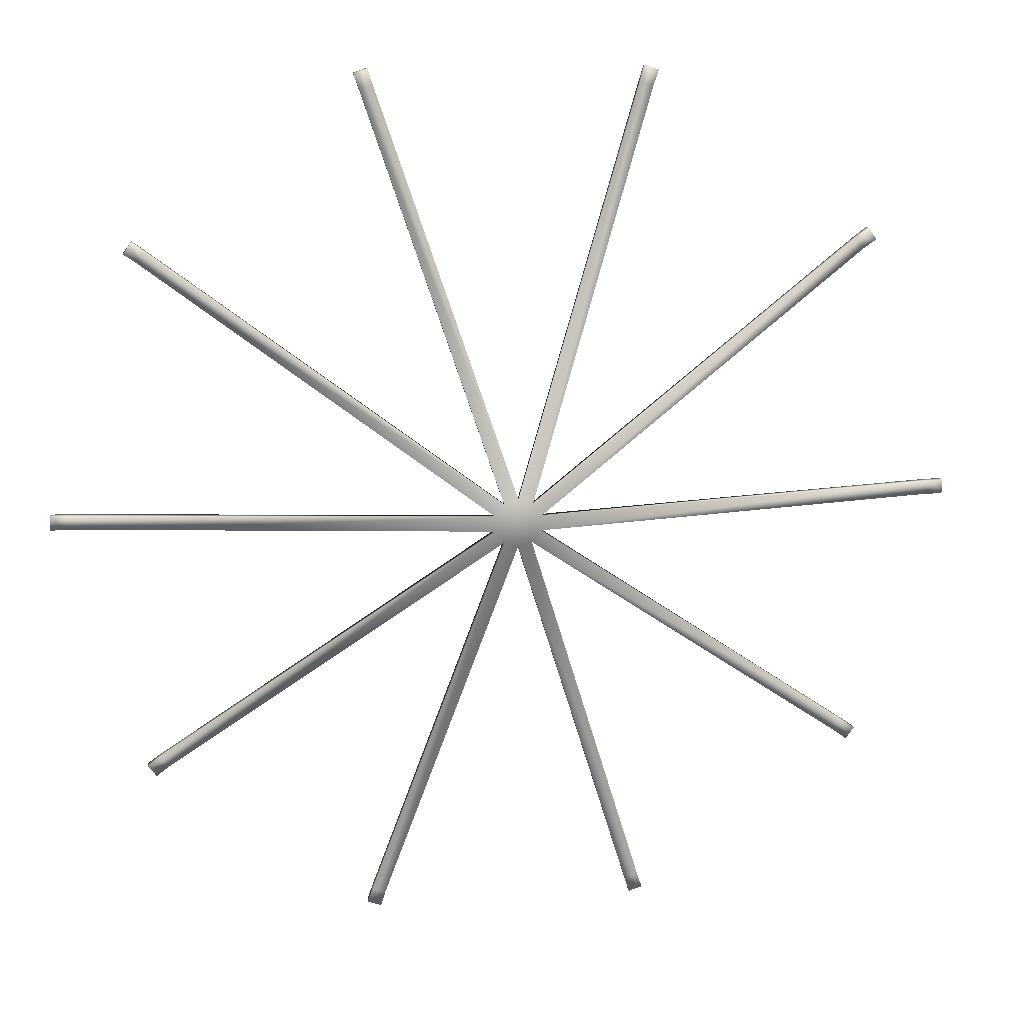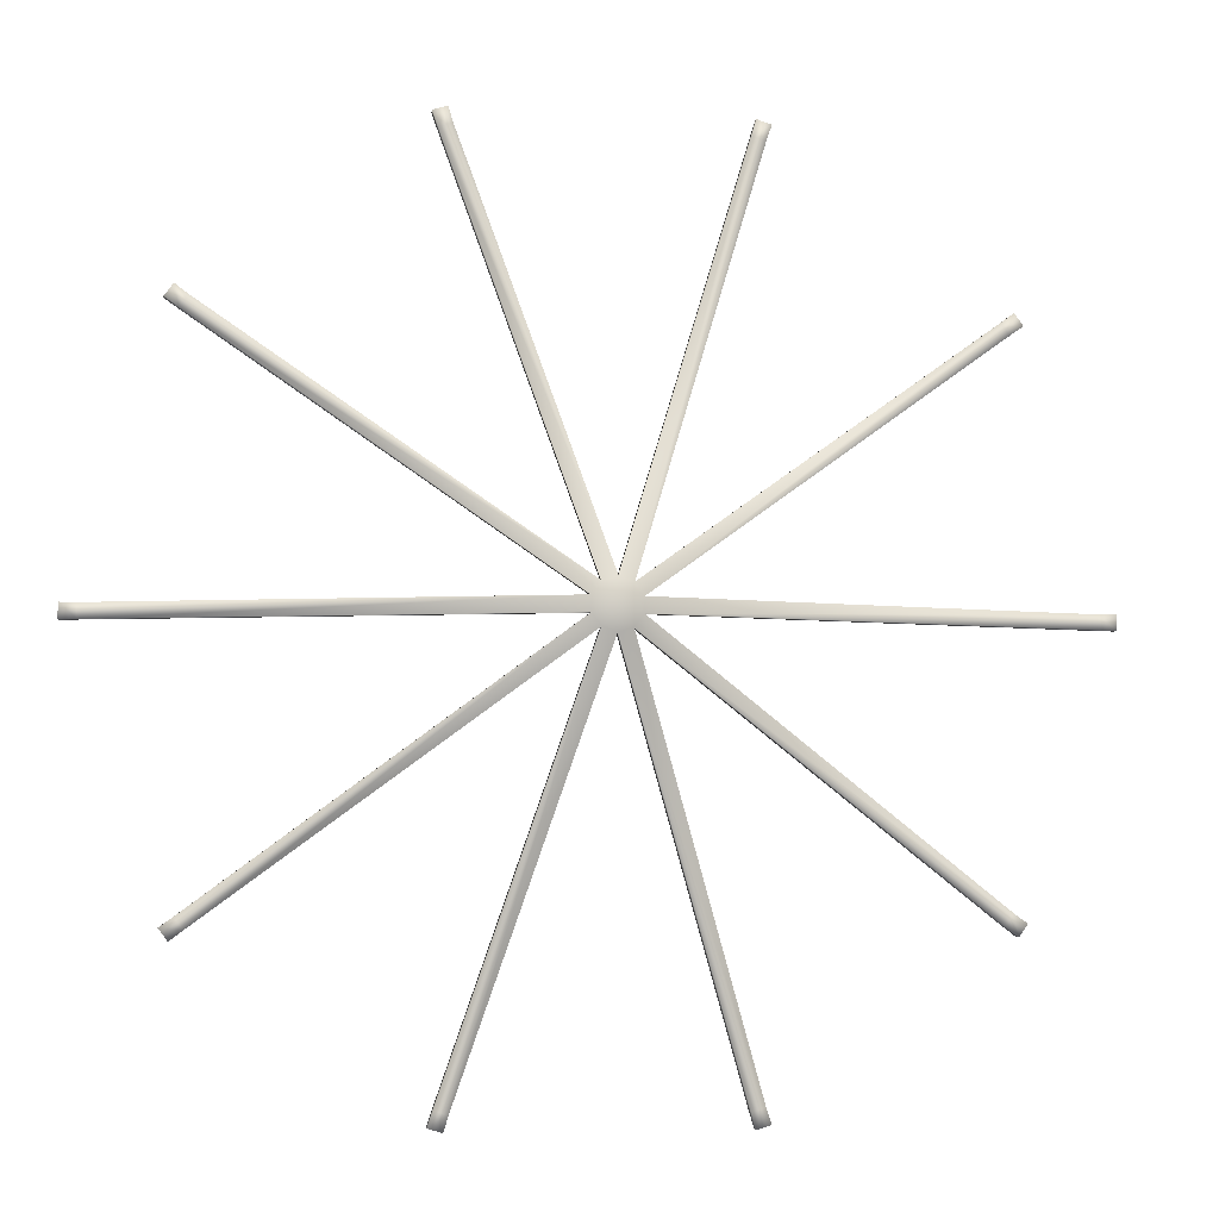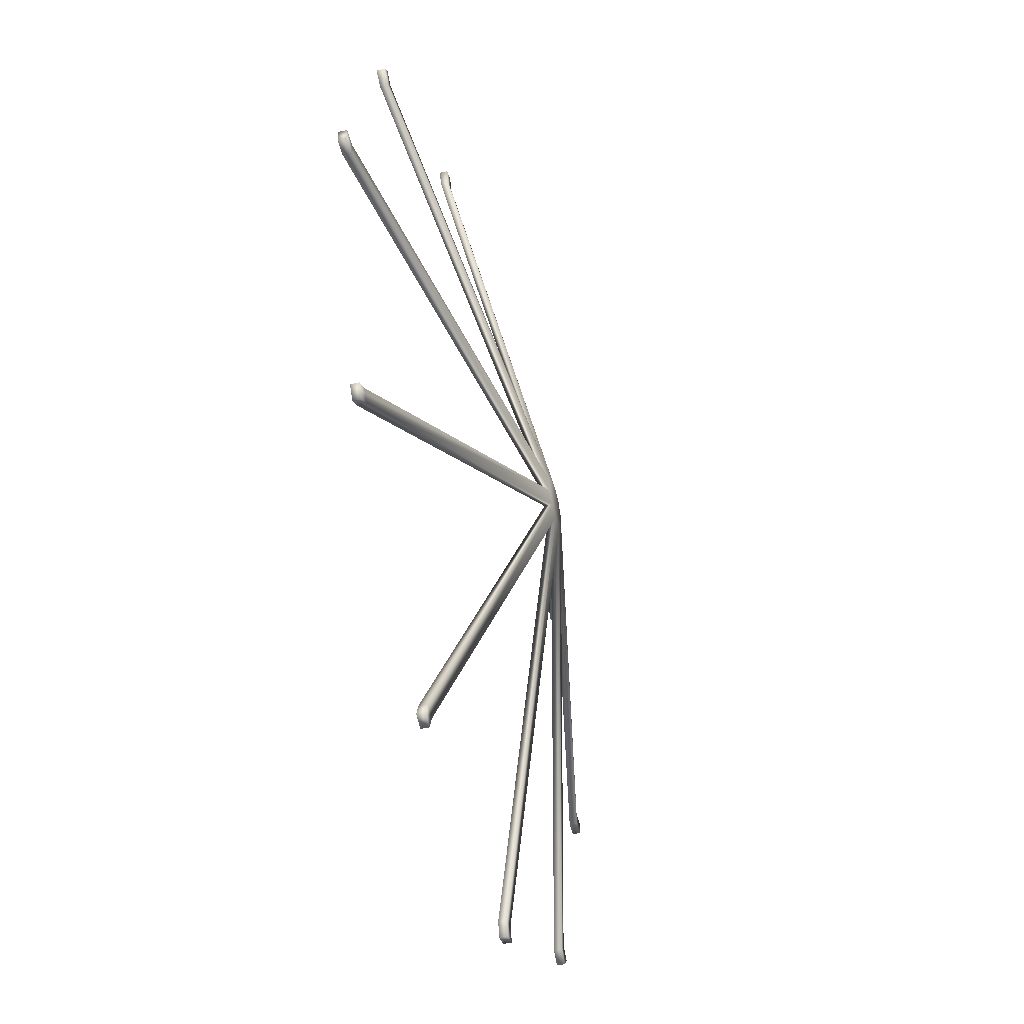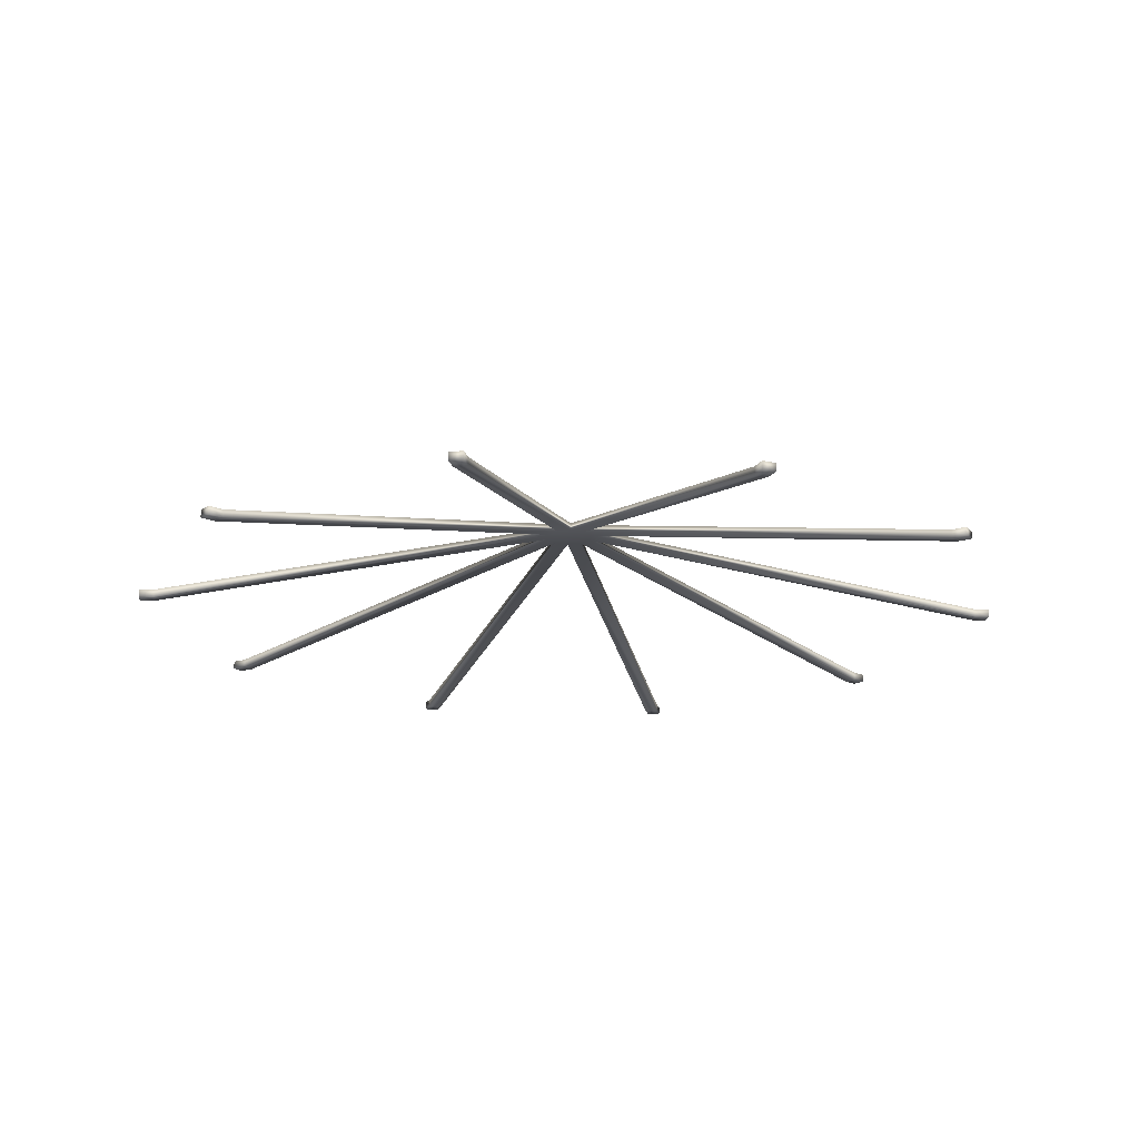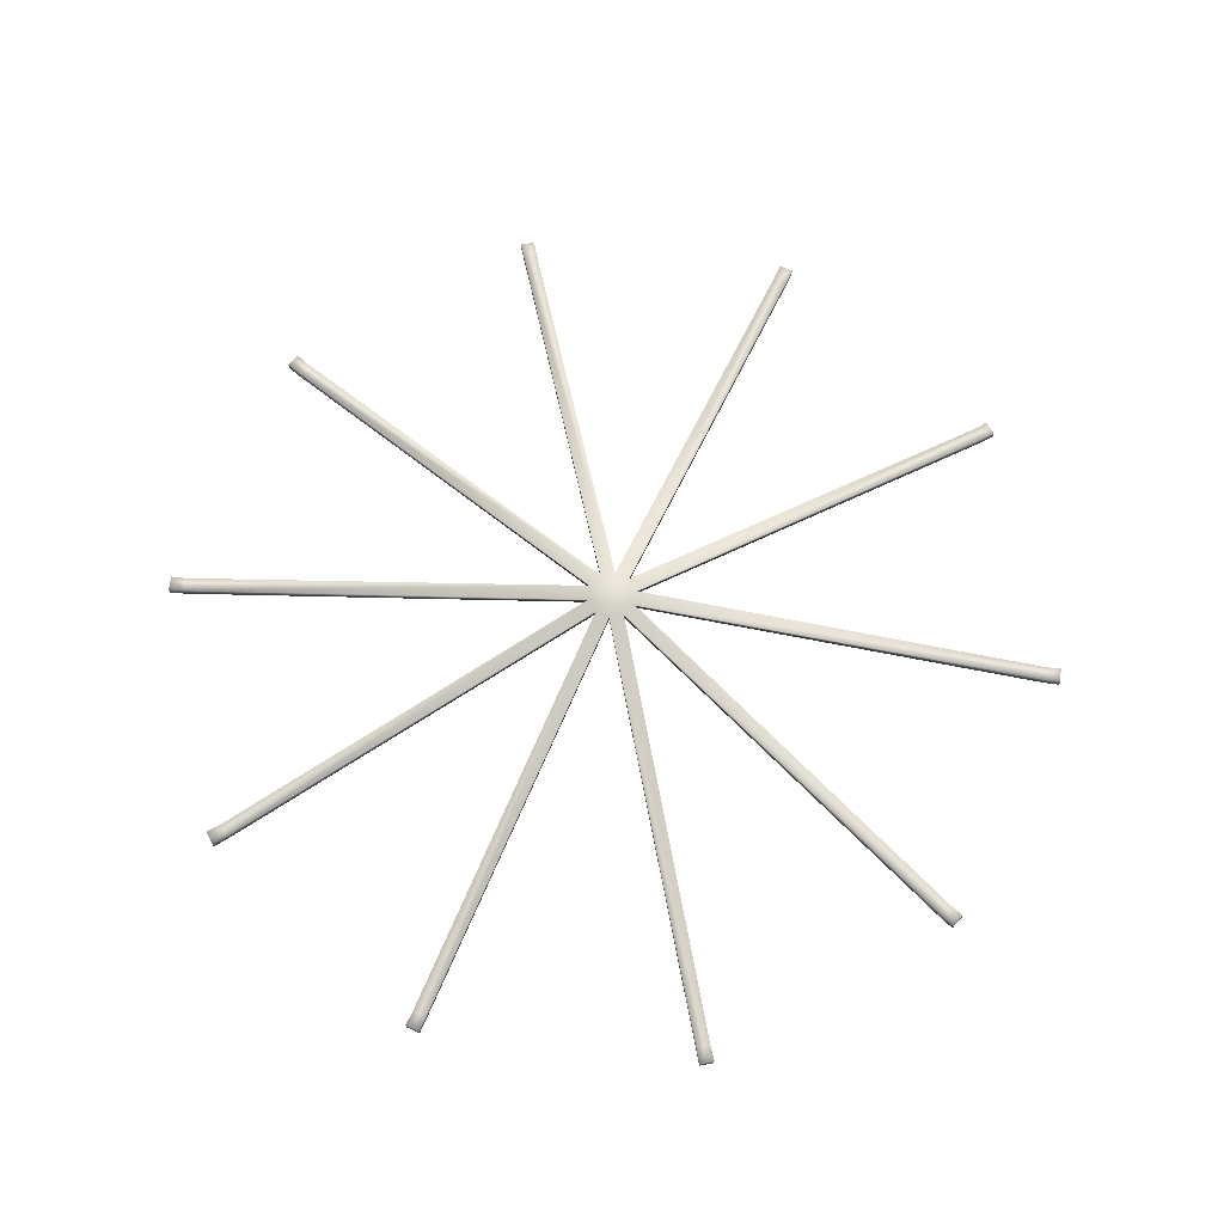
<metadata>
{"format":"obj","ext":"obj","renderer":"f3d","projection":"perspective","resolution":1024,"background":"white","views":[{"elev":15.8,"azim":171.9,"up":"+Z"},{"elev":-5.5,"azim":170.8,"up":"+Z"},{"elev":-51.2,"azim":104.1,"up":"+Z"},{"elev":-18.3,"azim":103.3,"up":"+Y"},{"elev":68.0,"azim":-137.6,"up":"+Y"}]}
</metadata>
<code>
g Beams
v 3.26 2.961 -10.6
v 3.591 2.961 -10.49
v 3.26 3.165 -10.6
v 3.591 3.165 -10.49
v 0.007974 5.007 -0.5864
v 0.007974 5.212 -0.5864
v 8.805 2.961 -6.743
v 9.012 2.961 -6.463
v 8.805 3.165 -6.743
v 9.012 3.165 -6.463
v 0.3473 5.007 -0.4728
v 0.3473 5.212 -0.4728
v 11.09 2.961 -0.2868
v 11.09 2.961 0.06082
v 11.09 3.165 -0.2868
v 11.09 3.165 0.06082
v 0.5593 5.007 -0.1785
v 0.5593 5.212 -0.1785
v 9.079 2.961 6.37
v 8.875 2.961 6.652
v 9.079 3.165 6.37
v 8.875 3.165 6.652
v 0.5563 5.007 0.1898
v 0.5563 5.212 0.1898
v 3.601 2.961 10.49
v 3.27 2.961 10.6
v 3.601 3.165 10.49
v 3.27 3.165 10.6
v 0.3391 5.007 0.4808
v 0.3391 5.212 0.4808
v -3.31 2.961 10.59
v -3.64 2.961 10.48
v -3.31 3.165 10.59
v -3.64 3.165 10.48
v -0.01081 5.007 0.5884
v -0.01081 5.212 0.5884
v -8.922 2.961 6.59
v -9.124 2.961 6.307
v -8.922 3.165 6.59
v -9.124 3.165 6.307
v -0.3556 5.007 0.4687
v -0.3556 5.212 0.4687
v -11.09 2.961 0.1366
v -11.09 2.961 -0.211
v -11.09 3.165 0.1366
v -11.09 3.165 -0.211
v -0.5618 5.007 0.173
v -0.5618 5.212 0.173
v -9.047 2.961 -6.414
v -8.841 2.961 -6.695
v -9.047 3.165 -6.414
v -8.841 3.165 -6.695
v -0.5554 5.007 -0.1905
v -0.5554 5.212 -0.1905
v -3.528 2.961 -10.51
v -3.197 2.961 -10.62
v -3.528 3.165 -10.51
v -3.197 3.165 -10.62
v -0.3358 5.007 -0.481
v -0.3358 5.212 -0.481
v 3.717 3.165 -10.86
v 3.717 2.961 -10.86
v 3.374 2.961 -10.97
v 3.374 3.165 -10.97
v 9.328 3.165 -6.69
v 9.328 2.961 -6.69
v 9.114 2.961 -6.979
v 9.114 3.165 -6.979
v 11.48 3.165 0.06331
v 11.48 2.961 0.06331
v 11.48 2.961 -0.2965
v 11.48 3.165 -0.2965
v 9.187 3.165 6.886
v 9.187 2.961 6.886
v 9.398 2.961 6.594
v 9.398 3.165 6.594
v 3.385 3.165 10.97
v 3.385 2.961 10.97
v 3.727 2.961 10.86
v 3.727 3.165 10.86
v -3.768 3.165 10.85
v -3.768 2.961 10.85
v -3.426 2.961 10.96
v -3.426 3.165 10.96
v -9.444 3.165 6.528
v -9.444 2.961 6.528
v -9.235 2.961 6.821
v -9.235 3.165 6.821
v -11.48 3.165 -0.2181
v -11.48 2.961 -0.2181
v -11.48 2.961 0.1418
v -11.48 3.165 0.1418
v -9.152 3.165 -6.929
v -9.152 2.961 -6.929
v -9.364 2.961 -6.639
v -9.364 3.165 -6.639
v -3.309 3.165 -10.99
v -3.309 2.961 -10.99
v -3.652 2.961 -10.88
v -3.652 3.165 -10.88
f 61 62 63 64
f 5 1 2 11
f 11 2 4 12
f 12 4 3 6
f 6 3 1 5
f 65 66 67 68
f 11 7 8 17
f 17 8 10 18
f 18 10 9 12
f 12 9 7 11
f 69 70 71 72
f 17 13 14 23
f 23 14 16 24
f 24 16 15 18
f 18 15 13 17
f 73 74 75 76
f 23 19 20 29
f 29 20 22 30
f 30 22 21 24
f 24 21 19 23
f 77 78 79 80
f 29 25 26 35
f 35 26 28 36
f 36 28 27 30
f 30 27 25 29
f 81 82 83 84
f 35 31 32 41
f 41 32 34 42
f 42 34 33 36
f 36 33 31 35
f 85 86 87 88
f 41 37 38 47
f 47 38 40 48
f 48 40 39 42
f 42 39 37 41
f 89 90 91 92
f 47 43 44 53
f 53 44 46 54
f 54 46 45 48
f 48 45 43 47
f 93 94 95 96
f 53 49 50 59
f 59 50 52 60
f 60 52 51 54
f 54 51 49 53
f 97 98 99 100
f 59 55 56 5
f 5 56 58 6
f 6 58 57 60
f 60 57 55 59
f 41 47 53 59 5 11 17 23 29 35
f 36 30 24 18 12 6 60 54 48 42
f 4 2 62 61
f 2 1 63 62
f 1 3 64 63
f 3 4 61 64
f 10 8 66 65
f 8 7 67 66
f 7 9 68 67
f 9 10 65 68
f 16 14 70 69
f 14 13 71 70
f 13 15 72 71
f 15 16 69 72
f 22 20 74 73
f 20 19 75 74
f 19 21 76 75
f 21 22 73 76
f 28 26 78 77
f 26 25 79 78
f 25 27 80 79
f 27 28 77 80
f 34 32 82 81
f 32 31 83 82
f 31 33 84 83
f 33 34 81 84
f 40 38 86 85
f 38 37 87 86
f 37 39 88 87
f 39 40 85 88
f 46 44 90 89
f 44 43 91 90
f 43 45 92 91
f 45 46 89 92
f 52 50 94 93
f 50 49 95 94
f 49 51 96 95
f 51 52 93 96
f 58 56 98 97
f 56 55 99 98
f 55 57 100 99
f 57 58 97 100

</code>
